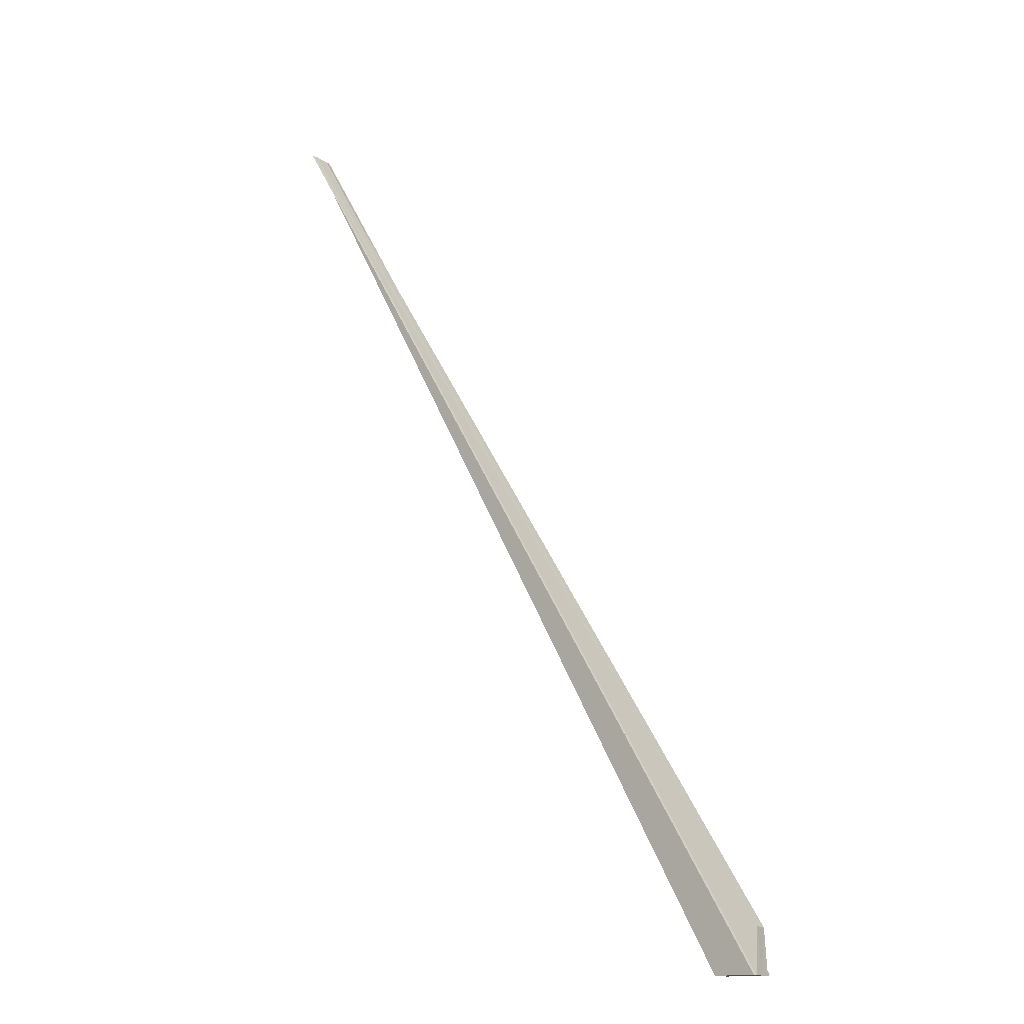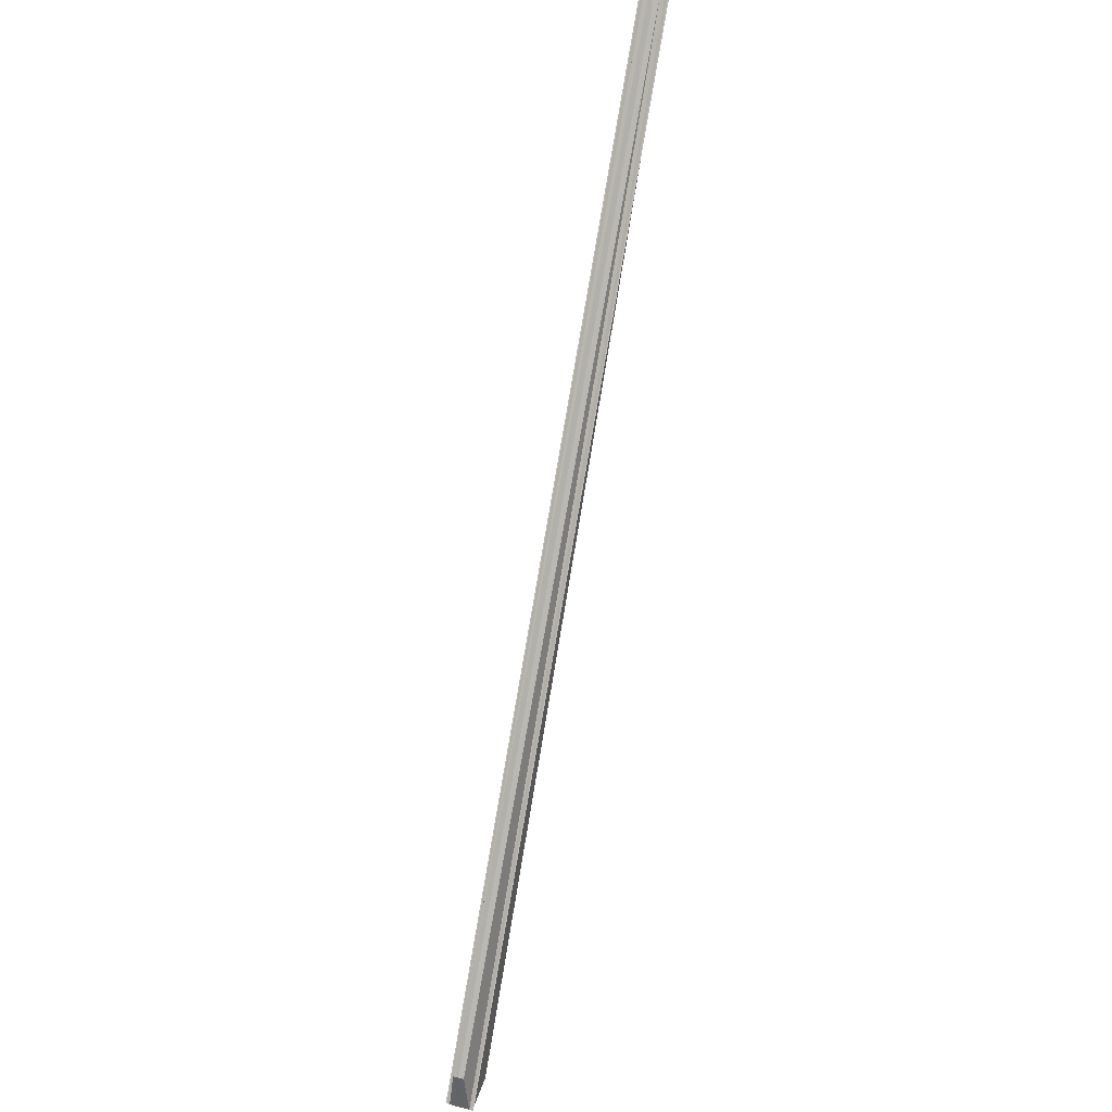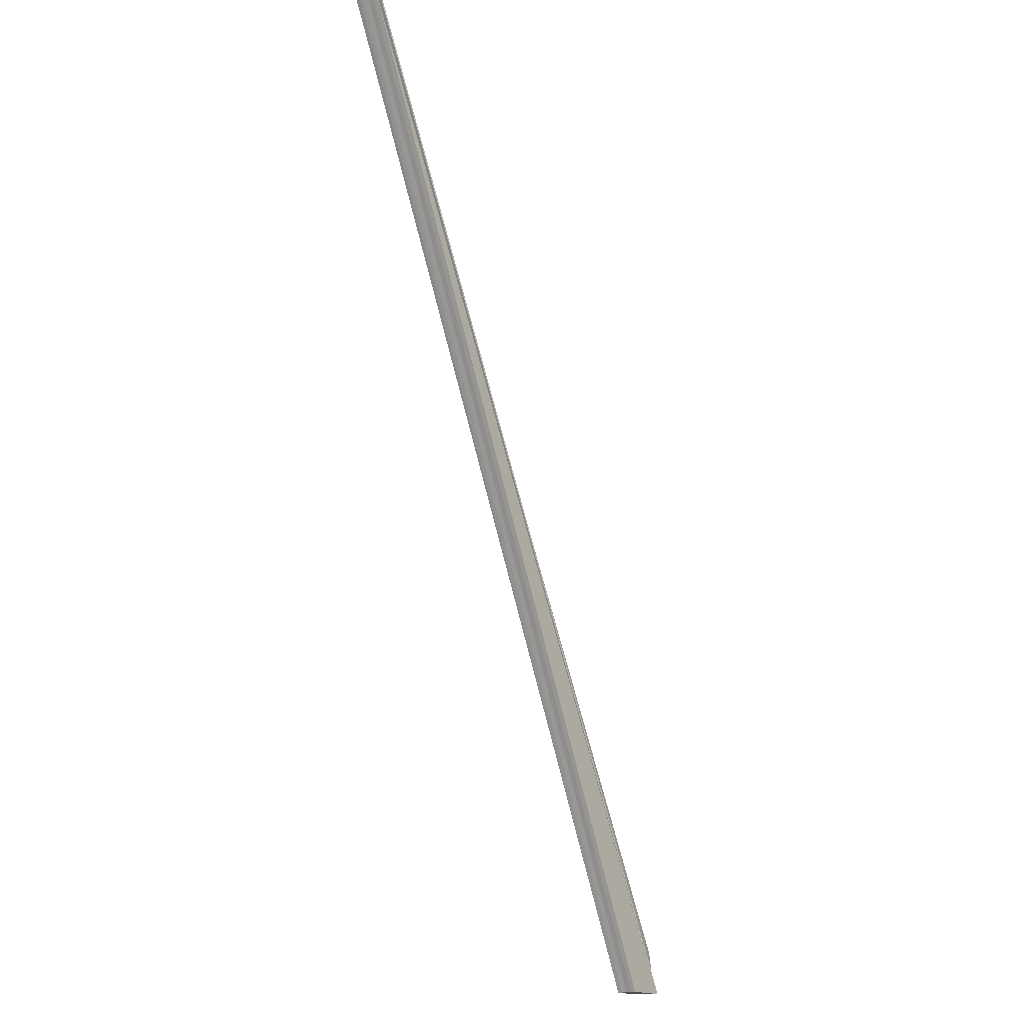
<metadata>
{"format":"obj","ext":"obj","renderer":"f3d","projection":"perspective","resolution":1024,"background":"white","views":[{"elev":-15.2,"azim":36.9,"up":"+Y"},{"elev":35.5,"azim":109.7,"up":"+Y"},{"elev":-15.7,"azim":-58.9,"up":"+Y"}]}
</metadata>
<code>
o 4608
v 2162 1863 9.932
v 2162 1863 9.931
v 2162 1863 9.932
v 2162 1863 9.931
v 2162 1863 9.93
v 2162 1863 9.93
v 2162 1863 9.929
v 2162 1863 9.93
v 2162 1863 9.931
v 2162 1863 9.93
v 2162 1863 9.931
v 2162 1863 9.93
v 2162 1863 9.931
v 2162 1863 9.932
v 2162 1863 9.929
v 2162 1863 9.93
v 2162 1863 9.929
v 2162 1863 9.93
v 2162 1863 9.929
v 2162 1863 9.929
v 2162 1863 9.929
v 2162 1863 9.929
v 2162 1863 9.929
v 2162 1863 9.93
v 2162 1863 9.931
v 2162 1863 9.929
v 2162 1863 9.929
v 2162 1863 9.929
v 2162 1863 9.929
v 2162 1863 9.929
v 2162 1863 9.935
v 2162 1863 9.934
v 2162 1863 9.934
v 2162 1863 9.935
v 2162 1863 9.935
v 2162 1863 9.935
v 2162 1863 9.935
v 2162 1863 9.935
v 2162 1863 9.934
v 2162 1863 9.935
v 2162 1863 9.934
v 2162 1863 9.935
v 2162 1863 9.934
v 2162 1863 9.935
v 2162 1863 9.935
v 2162 1863 9.935
v 2162 1863 9.935
v 2162 1863 9.933
v 2162 1863 9.934
v 2162 1863 9.933
v 2162 1863 9.934
v 2162 1863 9.934
v 2162 1863 9.932
v 2162 1863 9.933
v 2162 1863 9.932
v 2162 1863 9.933
v 2162 1863 9.934
f 1 2 3
f 2 1 4
f 5 2 6
f 7 8 6
f 2 5 9
f 9 8 10
f 3 11 9
f 12 11 13
f 14 9 10
f 14 3 9
f 5 15 16
f 14 16 17
f 18 15 19
f 20 21 19
f 22 23 20
f 14 24 25
f 26 5 27
f 26 28 27
f 27 29 30
f 14 31 32
f 33 34 31
f 35 34 36
f 37 38 35
f 39 38 33
f 40 41 36
f 42 41 43
f 40 44 45
f 45 46 47
f 48 49 33
f 50 39 48
f 51 50 52
f 14 48 33
f 14 53 48
f 53 54 48
f 1 50 53
f 14 4 53
f 4 55 53
f 50 1 56
f 57 54 56
f 14 57 56
f 56 55 3
f 14 56 3

</code>
